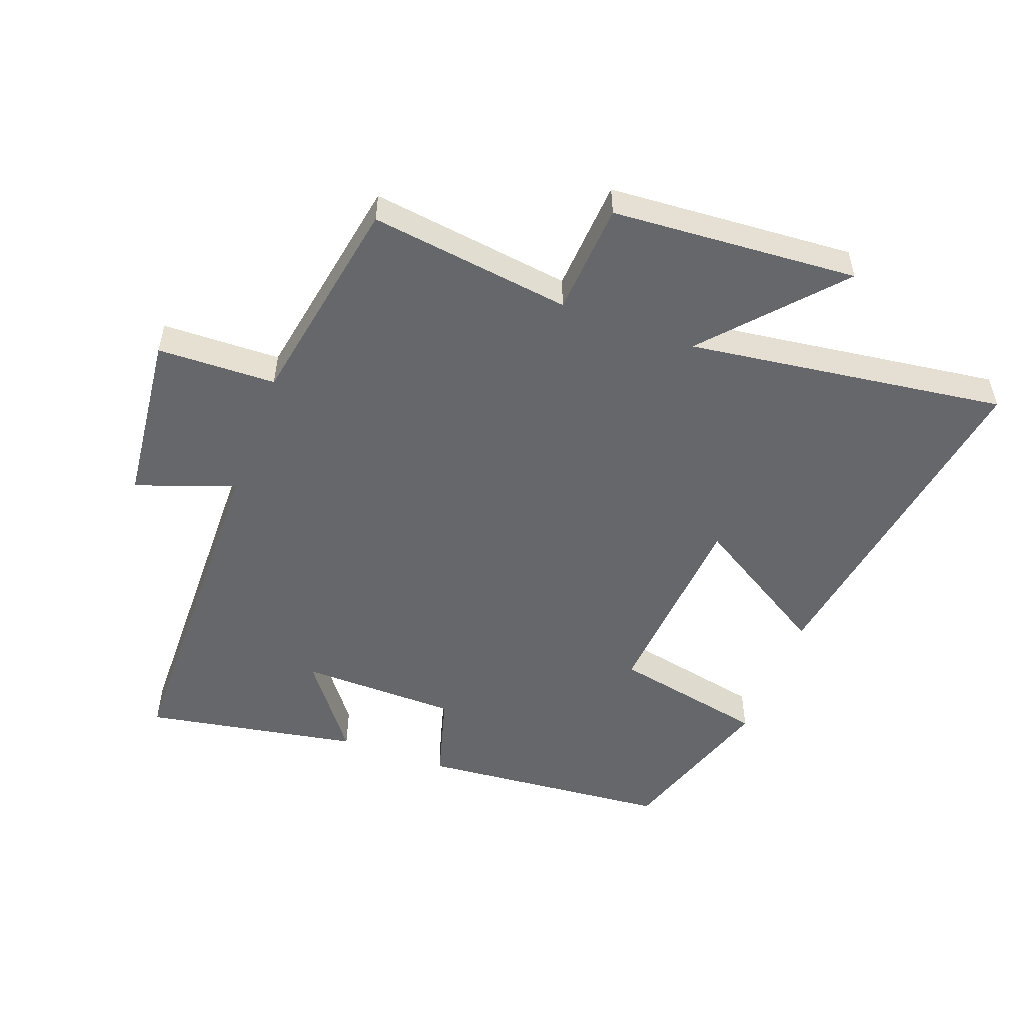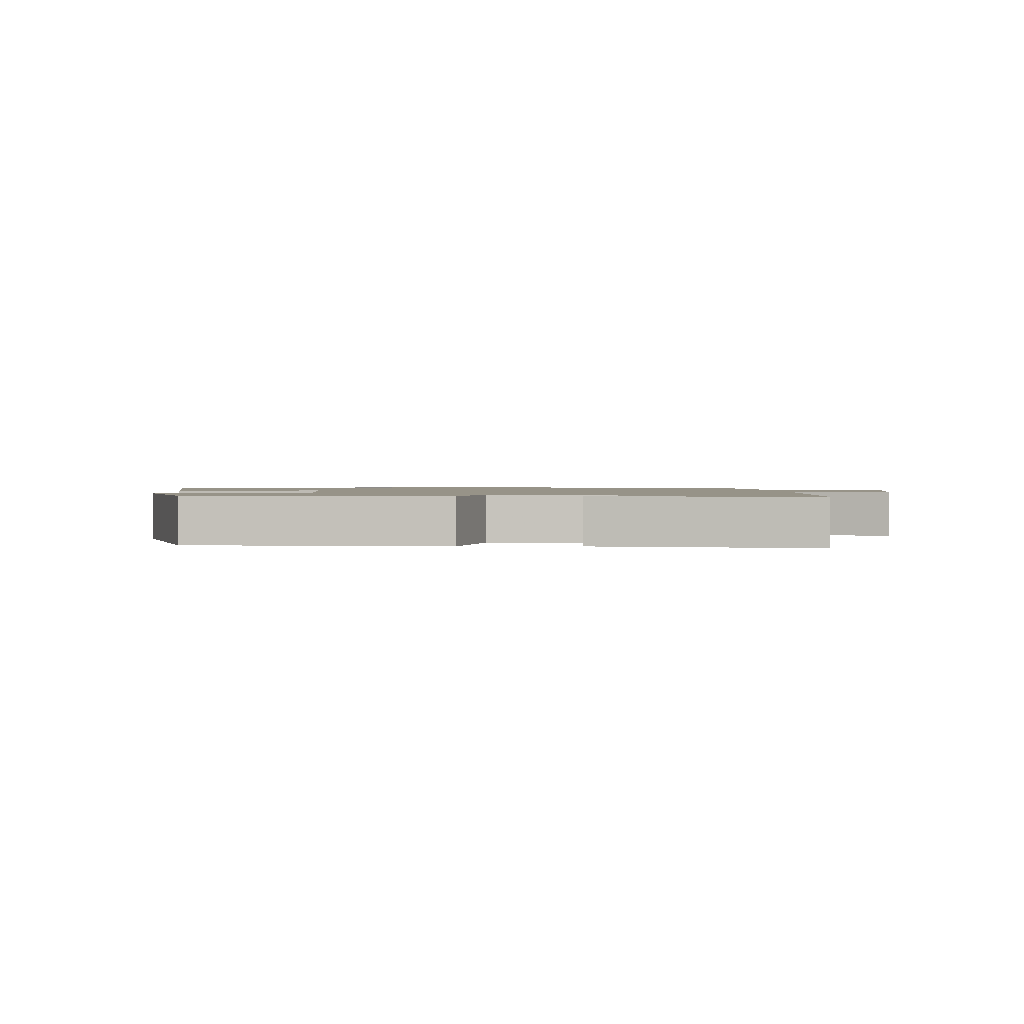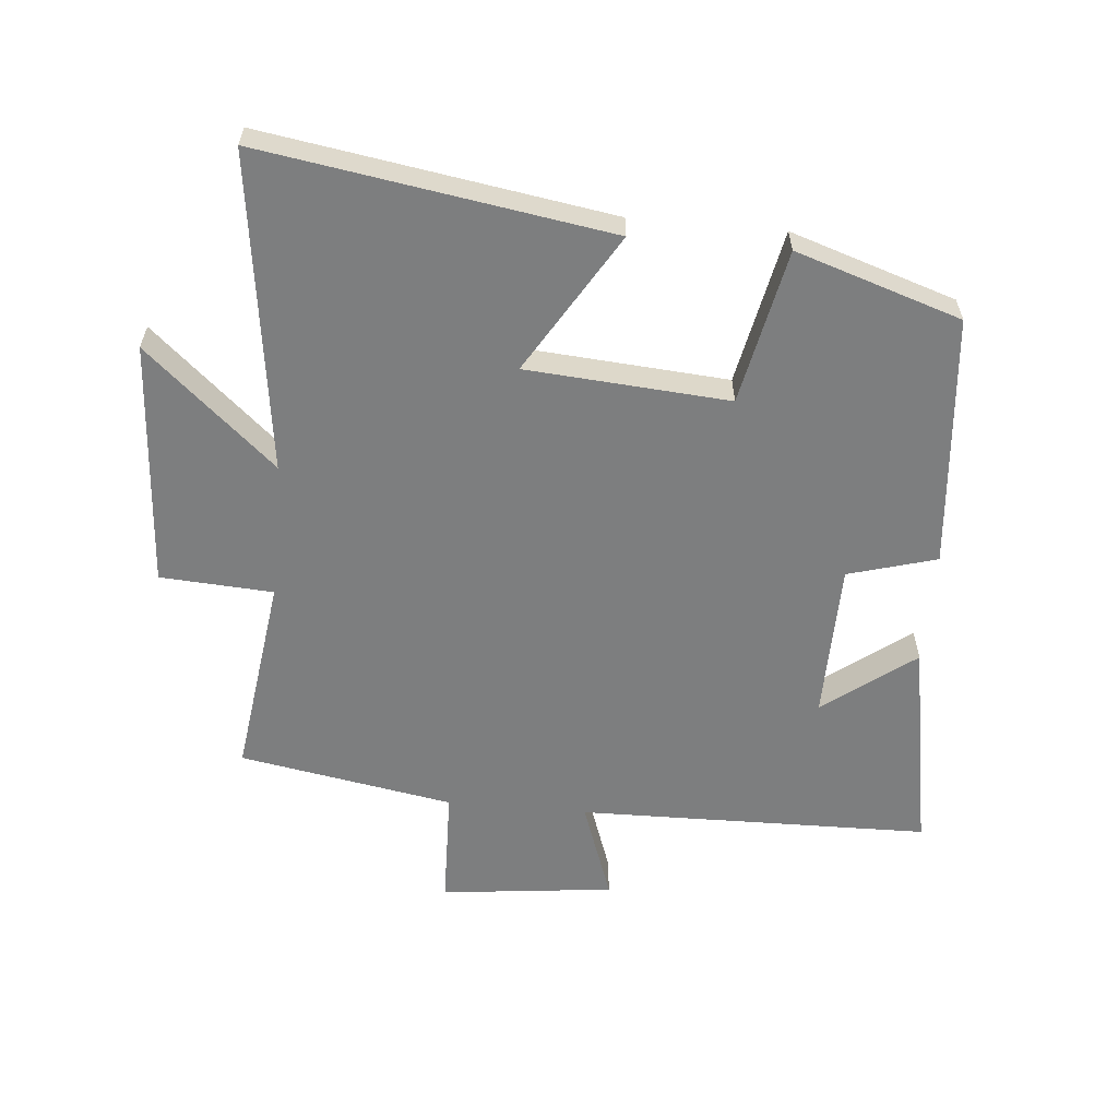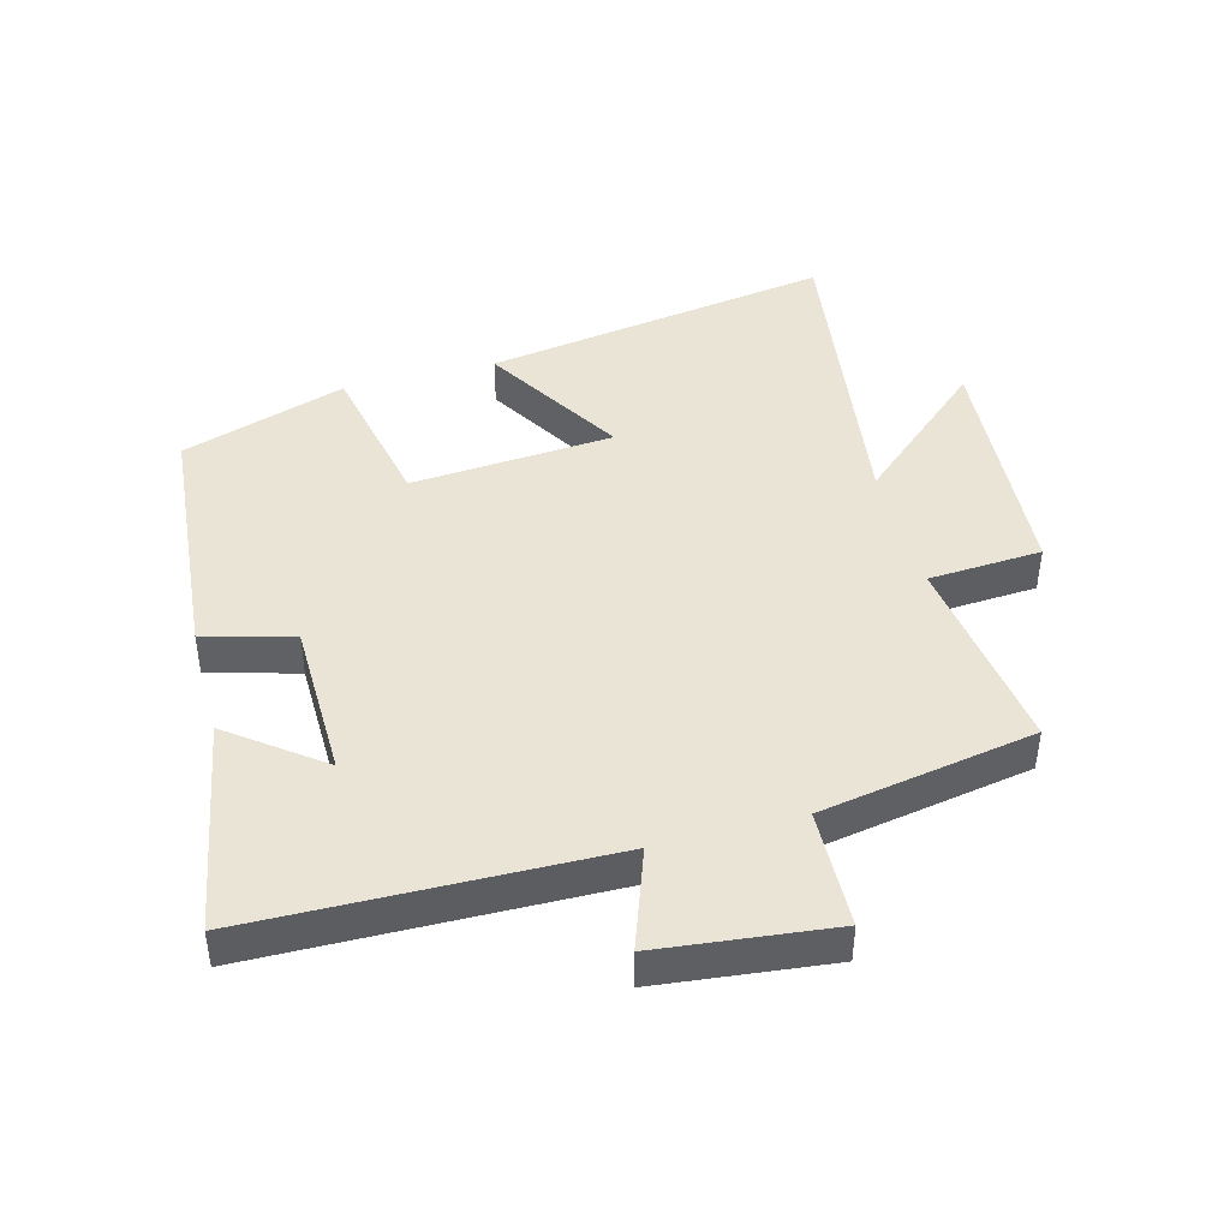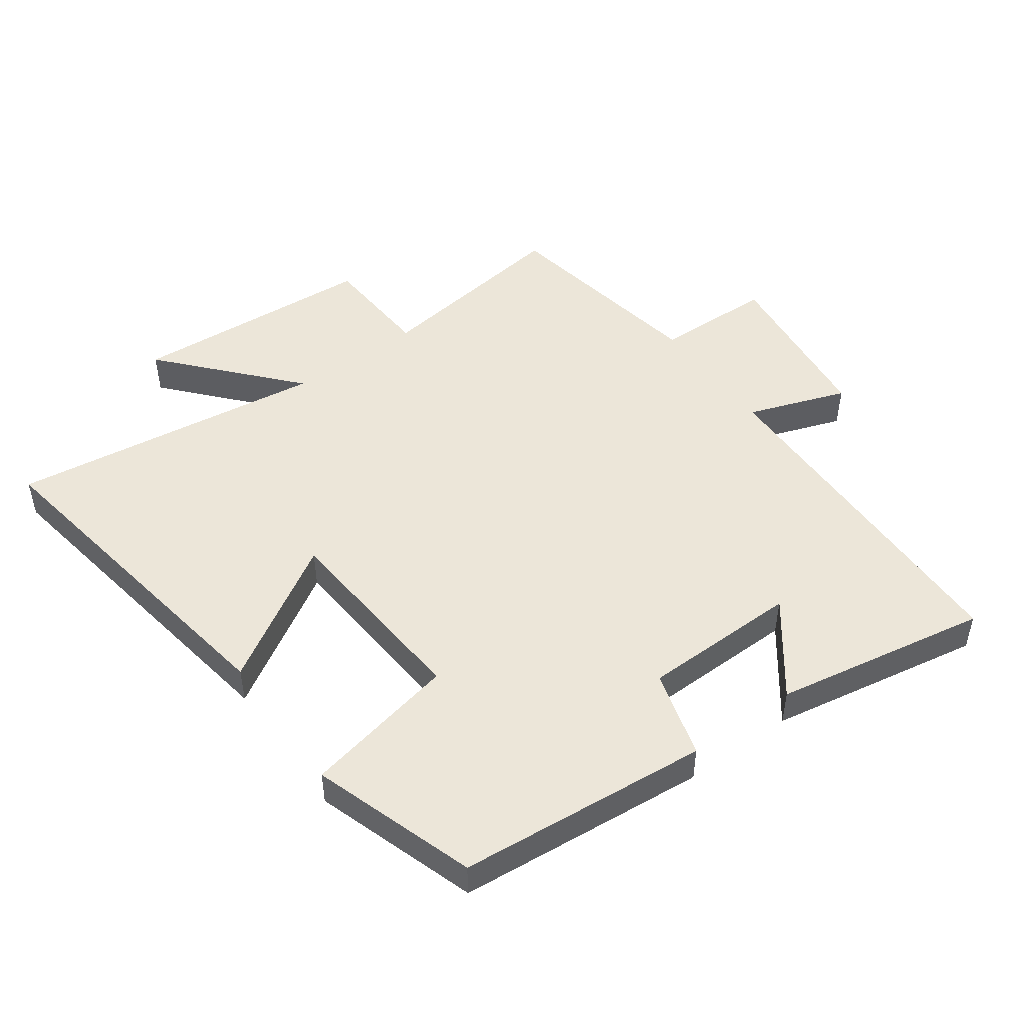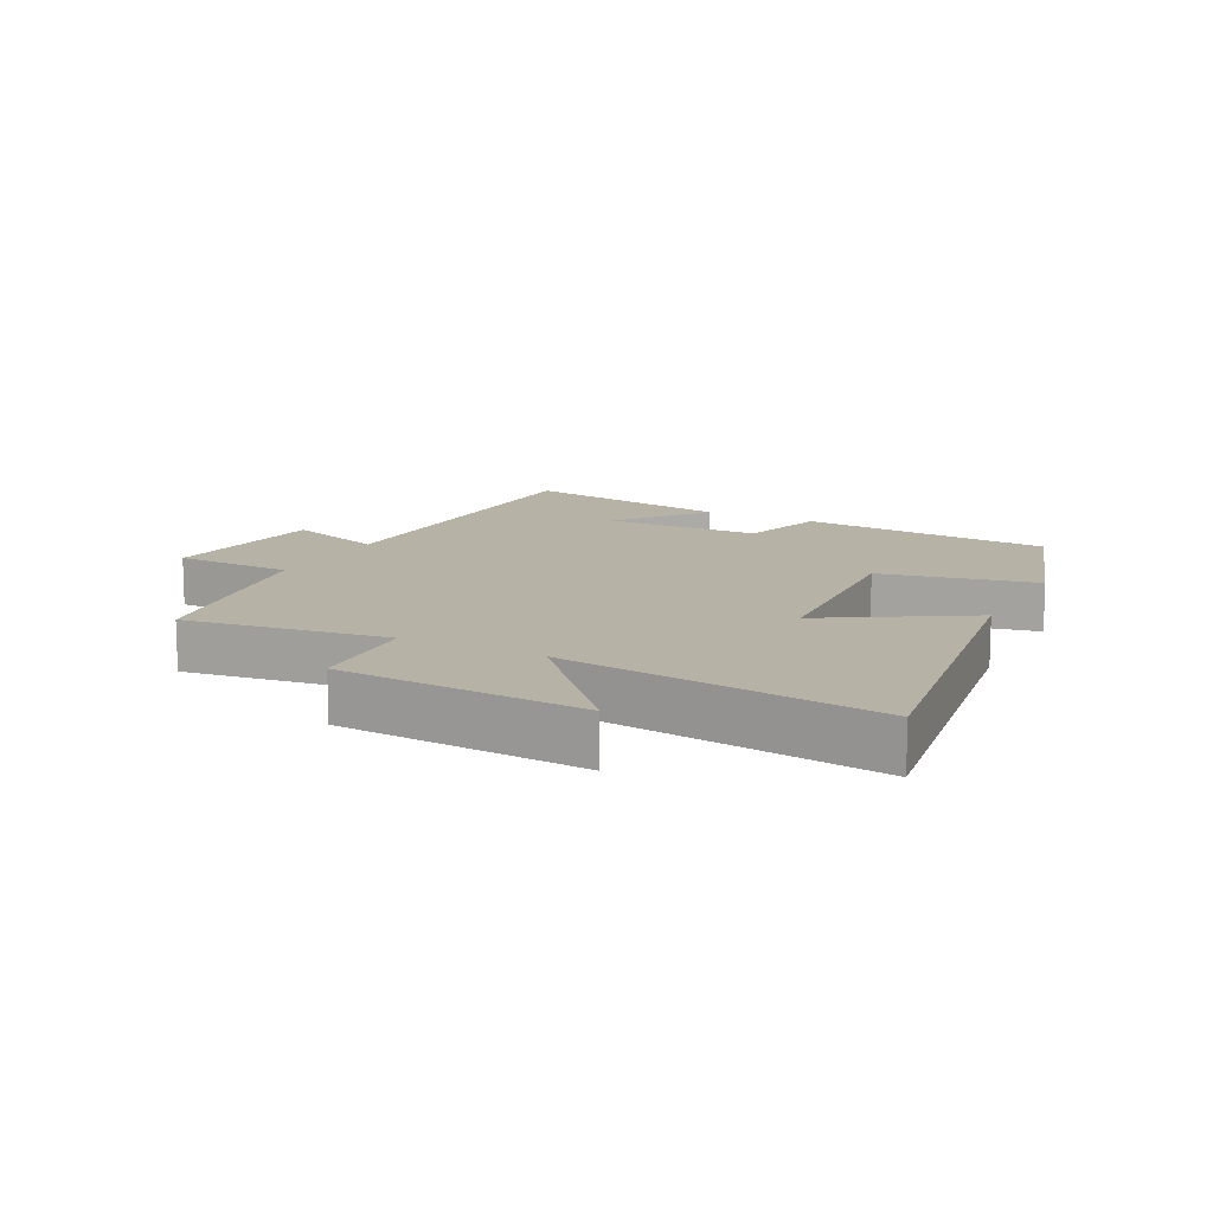
<metadata>
{"format":"obj","ext":"obj","renderer":"f3d","projection":"perspective","resolution":1024,"background":"white","views":[{"elev":-52.0,"azim":69.6,"up":"+Y"},{"elev":1.3,"azim":-89.3,"up":"+Y"},{"elev":-59.3,"azim":174.9,"up":"+Y"},{"elev":43.8,"azim":-14.9,"up":"+Y"},{"elev":48.9,"azim":-125.8,"up":"+Y"},{"elev":12.4,"azim":117.4,"up":"+Y"}]}
</metadata>
<code>
v 0.543 0.07 0.441
v 0.5 0.07 0.126
v 0.676 0.07 0.115
v 0.702 0.07 -0.269
v 0.5 0.07 -0.09
v 0.567 0.07 -0.586
v 0.026 0.07 -0.5
v 0.158 0.07 -0.283
v -0.158 0.07 -0.259
v -0.208 0.07 -0.5
v -0.465 0.07 -0.416
v -0.5 0.07 -0.022
v -0.362 0.07 0.017
v -0.358 0.07 0.263
v -0.5 0.07 0.156
v -0.56 0.07 0.491
v -0.011 0.07 0.5
v -0.066 0.07 0.655
v 0.204 0.07 0.685
v 0.209 0.07 0.5
v 0.543 0 0.441
v 0.5 0 0.126
v 0.676 0 0.115
v 0.702 0 -0.269
v 0.5 0 -0.09
v 0.567 0 -0.586
v 0.026 0 -0.5
v 0.158 0 -0.283
v -0.158 0 -0.259
v -0.208 0 -0.5
v -0.465 0 -0.416
v -0.5 0 -0.022
v -0.362 0 0.017
v -0.358 0 0.263
v -0.5 0 0.156
v -0.56 0 0.491
v -0.011 0 0.5
v -0.066 0 0.655
v 0.204 0 0.685
v 0.209 0 0.5
f 17 18 19 20
f 17 20 1 2
f 16 17 2
f 14 15 16
f 14 16 2
f 13 14 2
f 9 10 11 12
f 8 9 12 13
f 5 6 7 8
f 5 8 13 2
f 2 3 4 5
f 40 39 38 37
f 22 21 40 37
f 22 37 36
f 36 35 34
f 22 36 34
f 22 34 33
f 32 31 30 29
f 33 32 29 28
f 28 27 26 25
f 22 33 28 25
f 25 24 23 22
f 1 21 22 2
f 2 22 23 3
f 3 23 24 4
f 4 24 25 5
f 5 25 26 6
f 6 26 27 7
f 7 27 28 8
f 8 28 29 9
f 9 29 30 10
f 10 30 31 11
f 11 31 32 12
f 12 32 33 13
f 13 33 34 14
f 14 34 35 15
f 15 35 36 16
f 16 36 37 17
f 17 37 38 18
f 18 38 39 19
f 19 39 40 20
f 20 40 21 1

</code>
